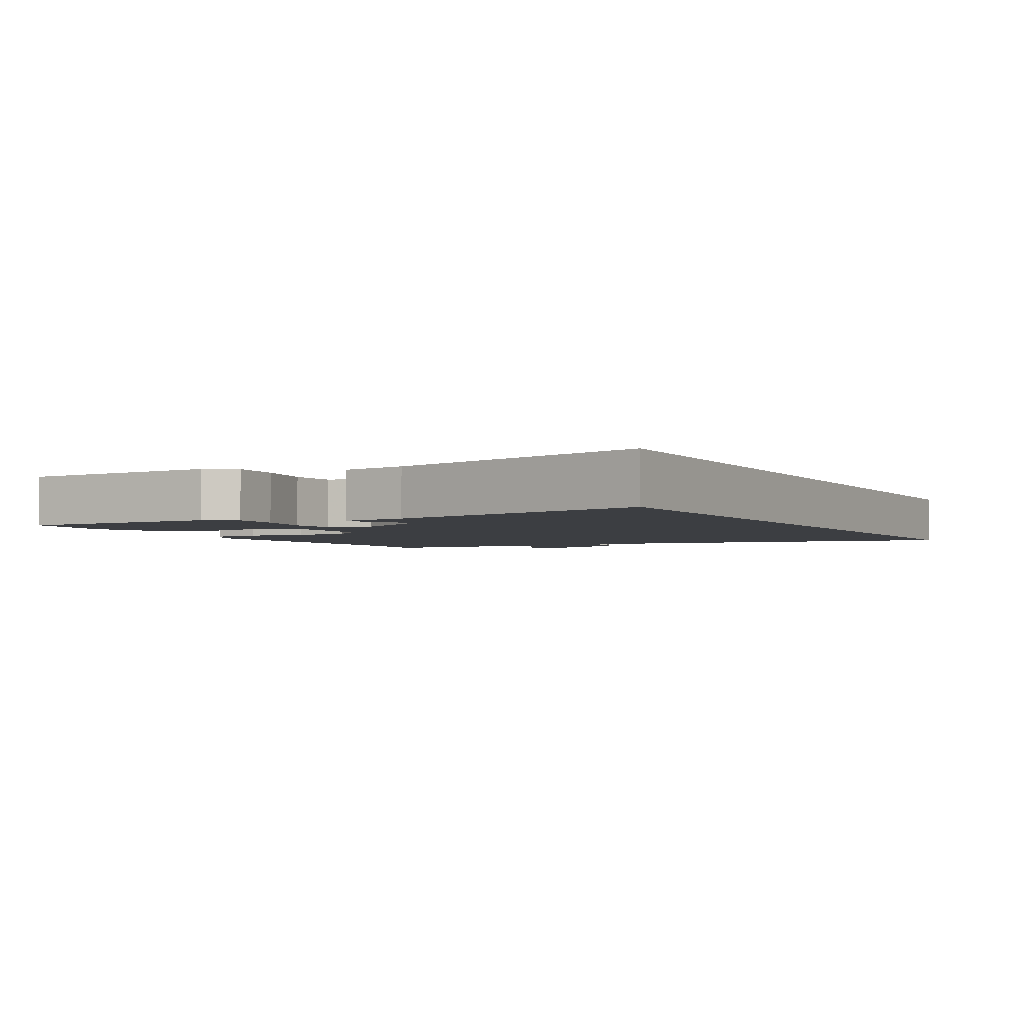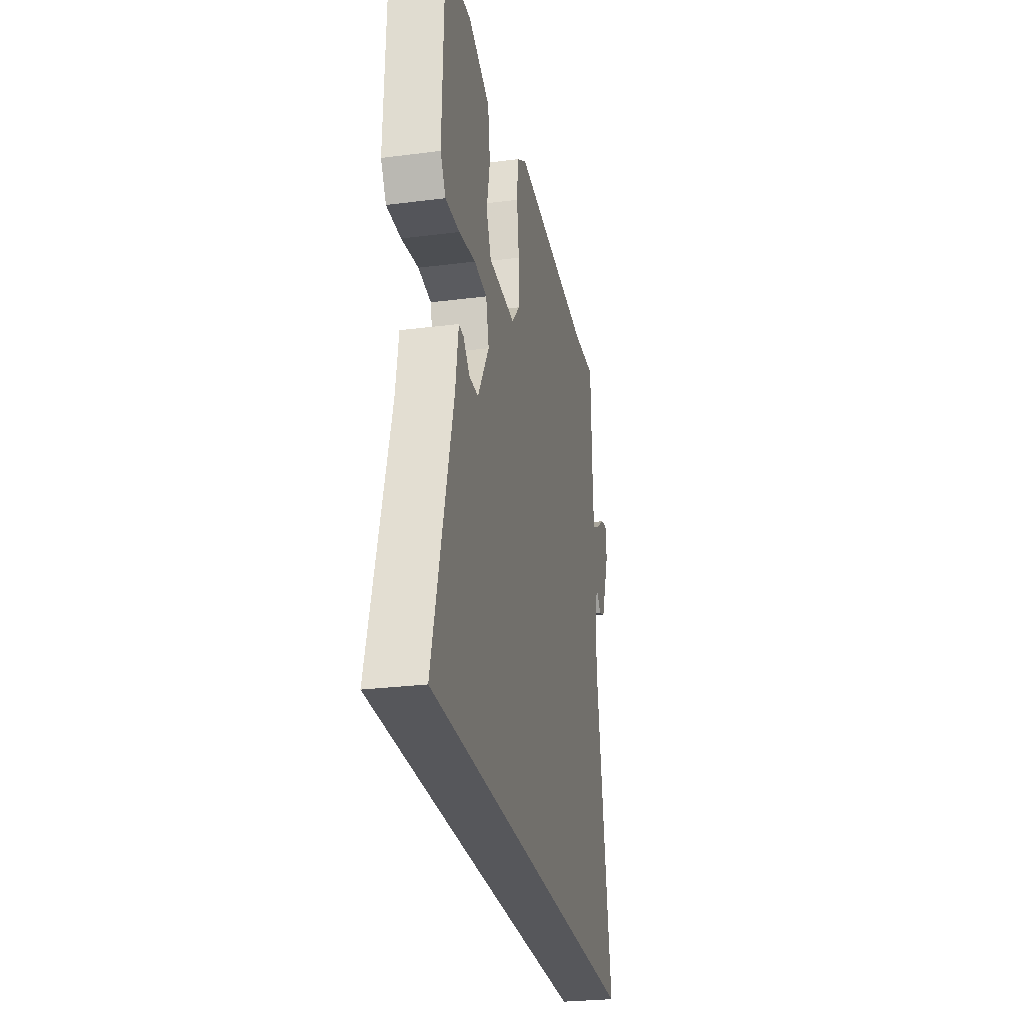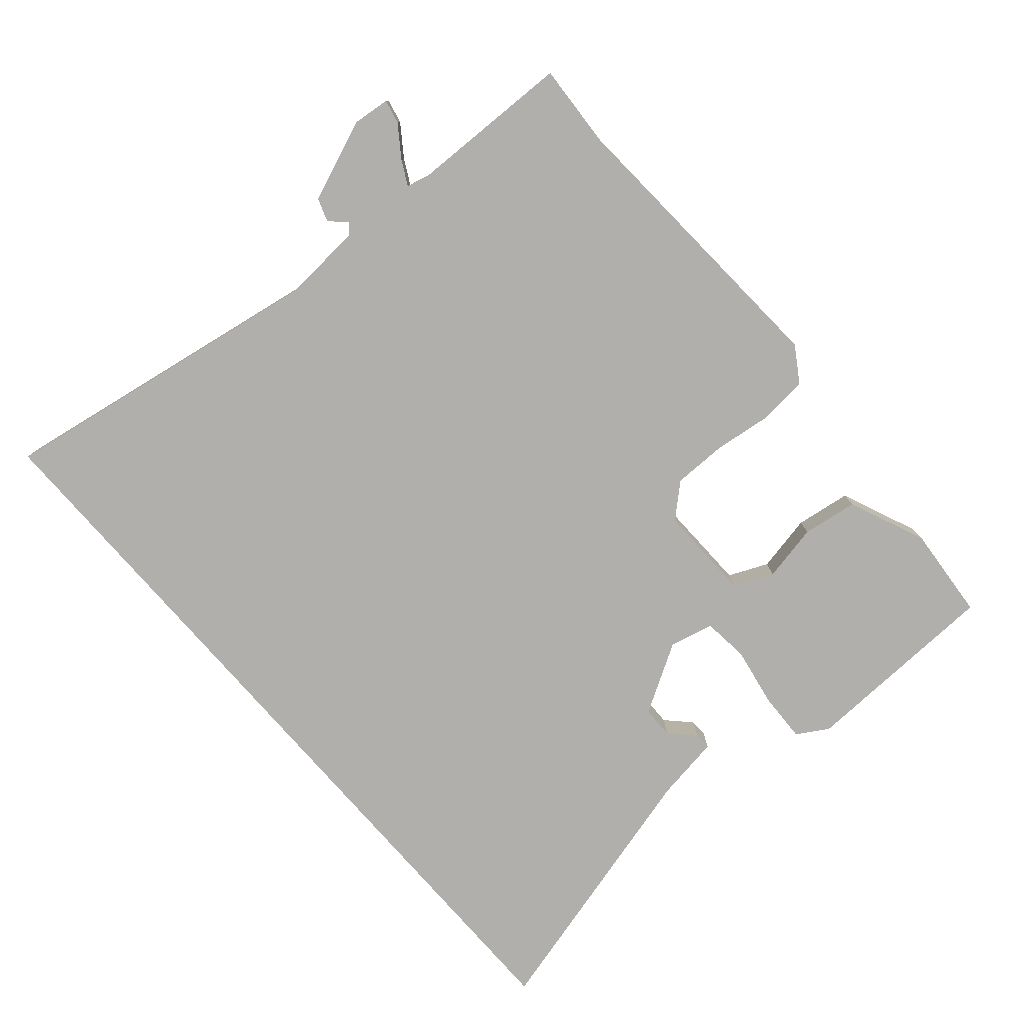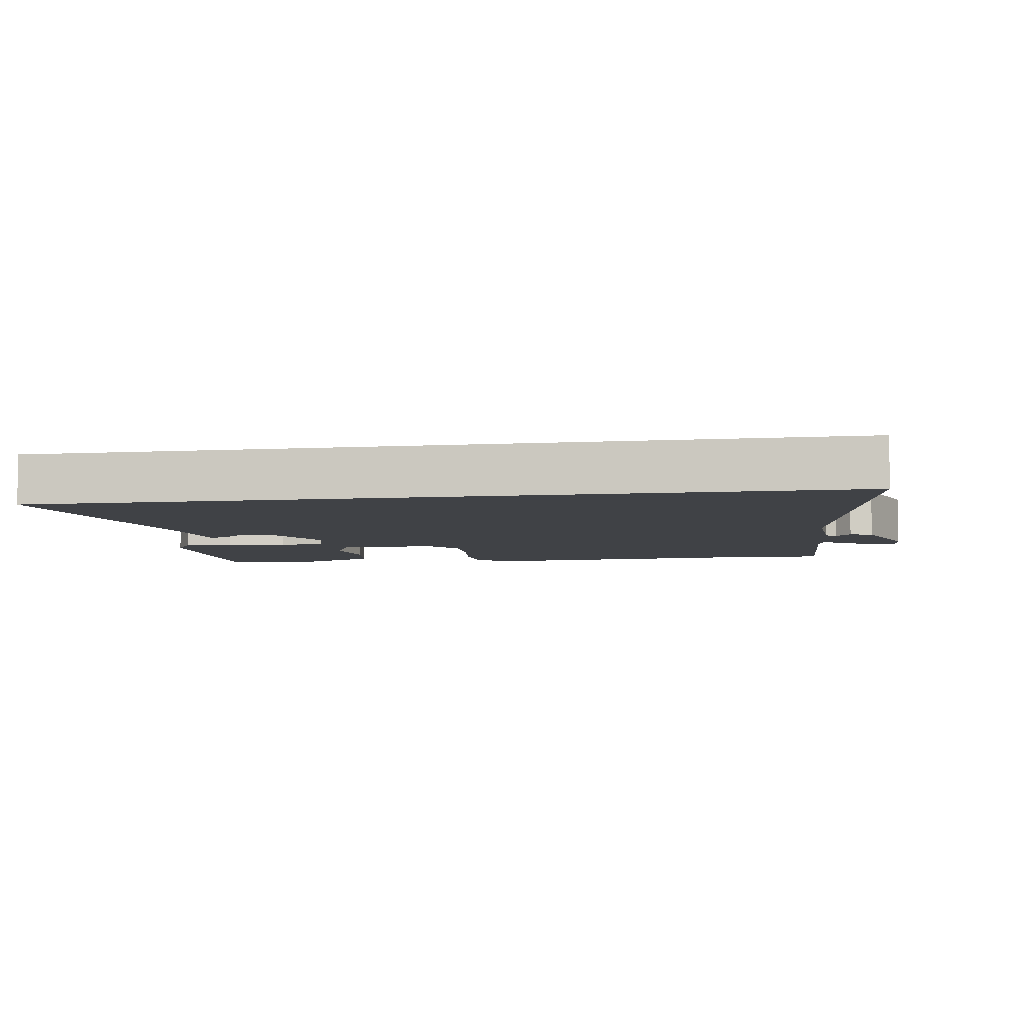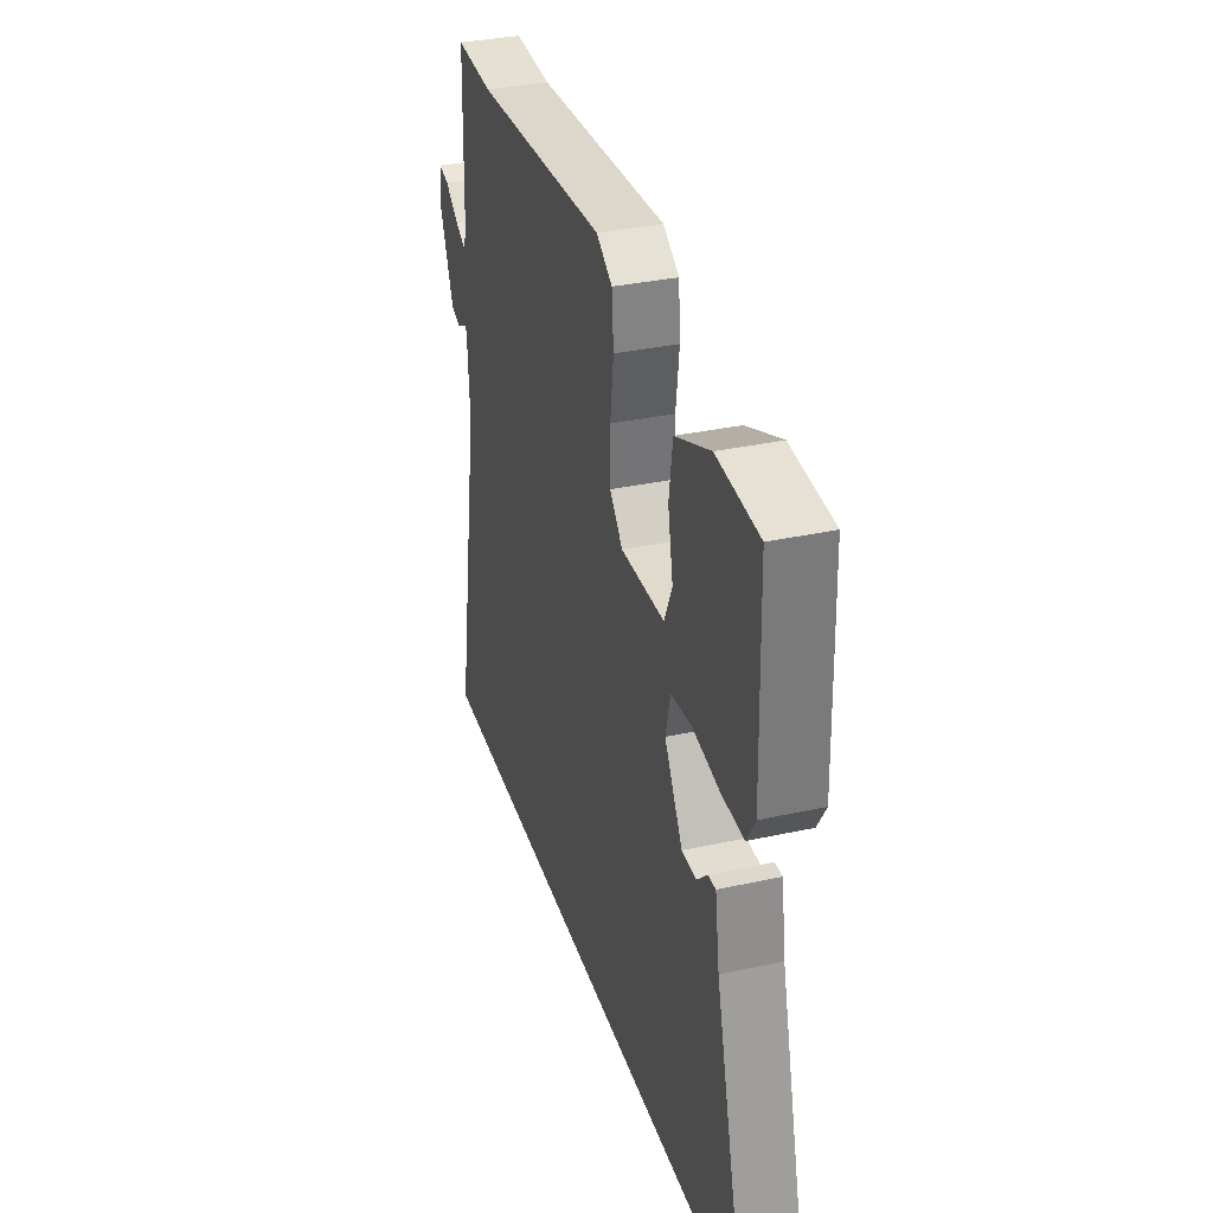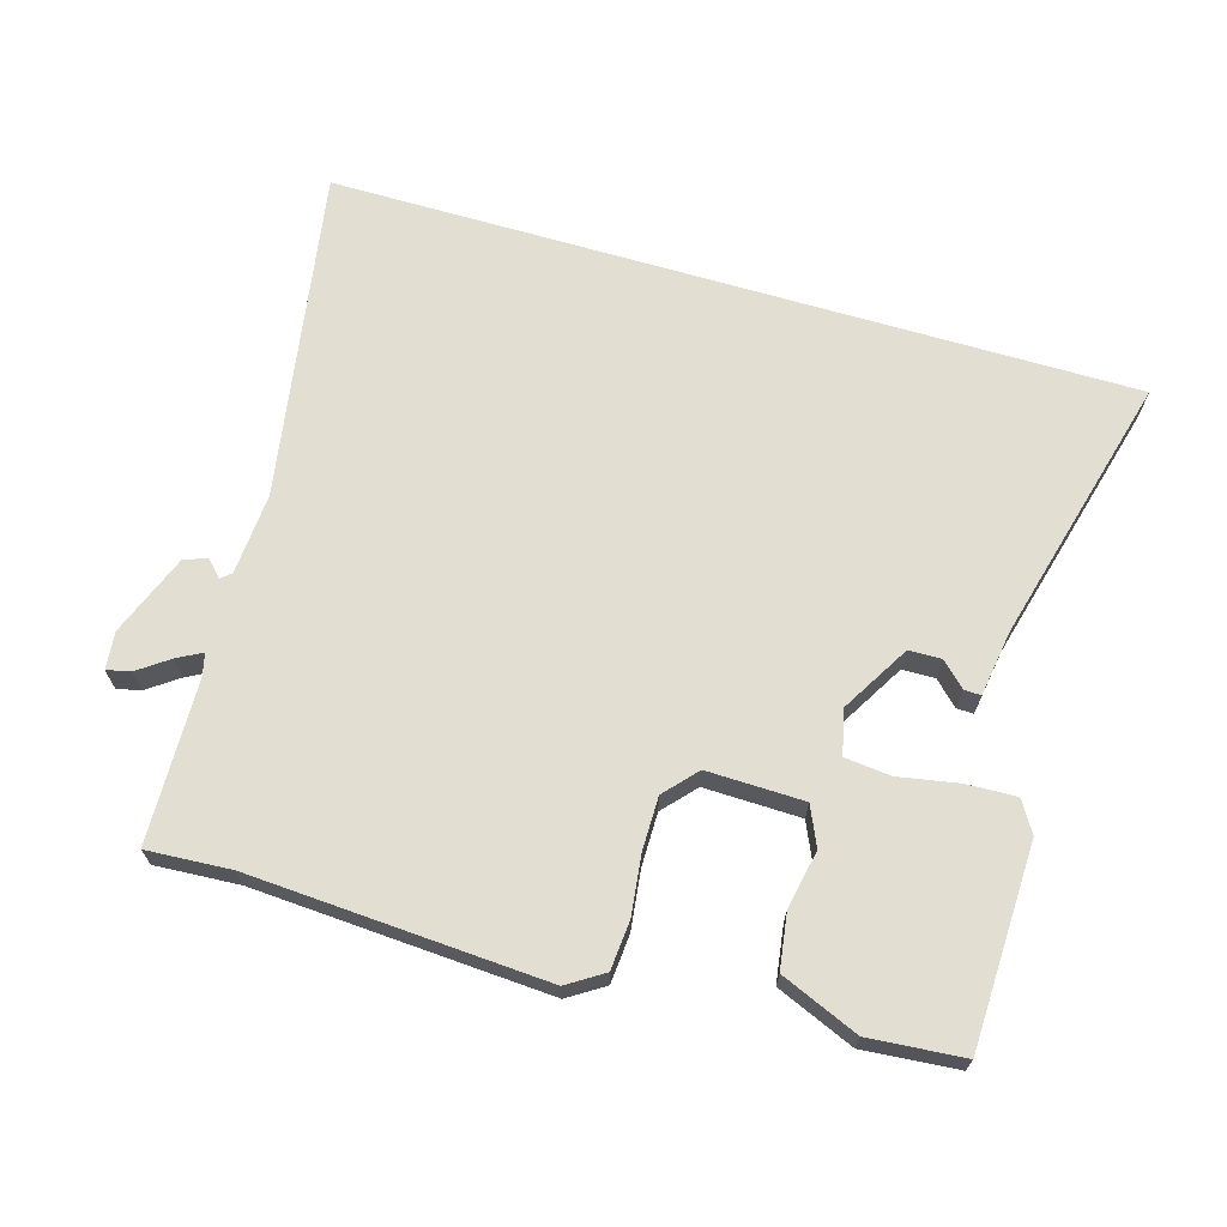
<metadata>
{"format":"obj","ext":"obj","renderer":"f3d","projection":"perspective","resolution":1024,"background":"white","views":[{"elev":-3.0,"azim":118.6,"up":"+Y"},{"elev":-27.3,"azim":101.1,"up":"+Z"},{"elev":-78.3,"azim":-48.9,"up":"+Y"},{"elev":-6.3,"azim":-171.3,"up":"+Y"},{"elev":33.8,"azim":73.4,"up":"+Z"},{"elev":67.5,"azim":16.5,"up":"+Y"}]}
</metadata>
<code>
v 0.541 0.07 0.463
v 0.55 0.07 0.165
v 0.522 0.07 0.119
v 0.448 0.07 0.122
v 0.36 0.07 0.138
v 0.292 0.07 0.131
v 0.276 0.07 0.066
v 0.336 0.07 -0.036
v 0.384 0.07 -0.037
v 0.419 0.07 -0.003
v 0.444 0.07 -0.002
v 0.459 0.07 -0.1
v 0.564 0.07 -0.5
v -0.623 0.07 -0.5
v -0.539 0.07 -0.01
v -0.547 0.07 0.111
v -0.562 0.07 0.124
v -0.585 0.07 0.1
v -0.619 0.07 0.112
v -0.666 0.07 0.233
v -0.66 0.07 0.288
v -0.625 0.07 0.28
v -0.579 0.07 0.247
v -0.543 0.07 0.228
v -0.535 0.07 0.261
v -0.528 0.07 0.502
v -0.404 0.07 0.494
v 0.032 0.07 0.519
v 0.085 0.07 0.485
v 0.091 0.07 0.413
v 0.08 0.07 0.326
v 0.08 0.07 0.247
v 0.123 0.07 0.199
v 0.266 0.07 0.202
v 0.292 0.07 0.26
v 0.275 0.07 0.345
v 0.287 0.07 0.427
v 0.402 0.07 0.475
v 0.541 0 0.463
v 0.55 0 0.165
v 0.522 0 0.119
v 0.448 0 0.122
v 0.36 0 0.138
v 0.292 0 0.131
v 0.276 0 0.066
v 0.336 0 -0.036
v 0.384 0 -0.037
v 0.419 0 -0.003
v 0.444 0 -0.002
v 0.459 0 -0.1
v 0.564 0 -0.5
v -0.623 0 -0.5
v -0.539 0 -0.01
v -0.547 0 0.111
v -0.562 0 0.124
v -0.585 0 0.1
v -0.619 0 0.112
v -0.666 0 0.233
v -0.66 0 0.288
v -0.625 0 0.28
v -0.579 0 0.247
v -0.543 0 0.228
v -0.535 0 0.261
v -0.528 0 0.502
v -0.404 0 0.494
v 0.032 0 0.519
v 0.085 0 0.485
v 0.091 0 0.413
v 0.08 0 0.326
v 0.08 0 0.247
v 0.123 0 0.199
v 0.266 0 0.202
v 0.292 0 0.26
v 0.275 0 0.345
v 0.287 0 0.427
v 0.402 0 0.475
f 3 4 5
f 2 3 5
f 1 2 5
f 38 1 5
f 37 38 5
f 36 37 5
f 35 36 5
f 34 35 5 6
f 33 34 6 7
f 29 30 31
f 28 29 31
f 27 28 31
f 27 31 32
f 26 27 32
f 25 26 32
f 24 25 32 33
f 21 22 23
f 20 21 23
f 19 20 23
f 18 19 23
f 17 18 23
f 16 17 23 24
f 33 7 8
f 24 33 8
f 16 24 8
f 15 16 8
f 14 15 8
f 13 14 8
f 12 13 8
f 9 10 11 12
f 8 9 12
f 43 42 41
f 43 41 40
f 43 40 39
f 43 39 76
f 43 76 75
f 43 75 74
f 43 74 73
f 44 43 73 72
f 45 44 72 71
f 69 68 67
f 69 67 66
f 69 66 65
f 70 69 65
f 70 65 64
f 70 64 63
f 71 70 63 62
f 61 60 59
f 61 59 58
f 61 58 57
f 61 57 56
f 61 56 55
f 62 61 55 54
f 46 45 71
f 46 71 62
f 46 62 54
f 46 54 53
f 46 53 52
f 46 52 51
f 46 51 50
f 50 49 48 47
f 50 47 46
f 1 39 40 2
f 2 40 41 3
f 3 41 42 4
f 4 42 43 5
f 5 43 44 6
f 6 44 45 7
f 7 45 46 8
f 8 46 47 9
f 9 47 48 10
f 10 48 49 11
f 11 49 50 12
f 12 50 51 13
f 13 51 52 14
f 14 52 53 15
f 15 53 54 16
f 16 54 55 17
f 17 55 56 18
f 18 56 57 19
f 19 57 58 20
f 20 58 59 21
f 21 59 60 22
f 22 60 61 23
f 23 61 62 24
f 24 62 63 25
f 25 63 64 26
f 26 64 65 27
f 27 65 66 28
f 28 66 67 29
f 29 67 68 30
f 30 68 69 31
f 31 69 70 32
f 32 70 71 33
f 33 71 72 34
f 34 72 73 35
f 35 73 74 36
f 36 74 75 37
f 37 75 76 38
f 38 76 39 1

</code>
